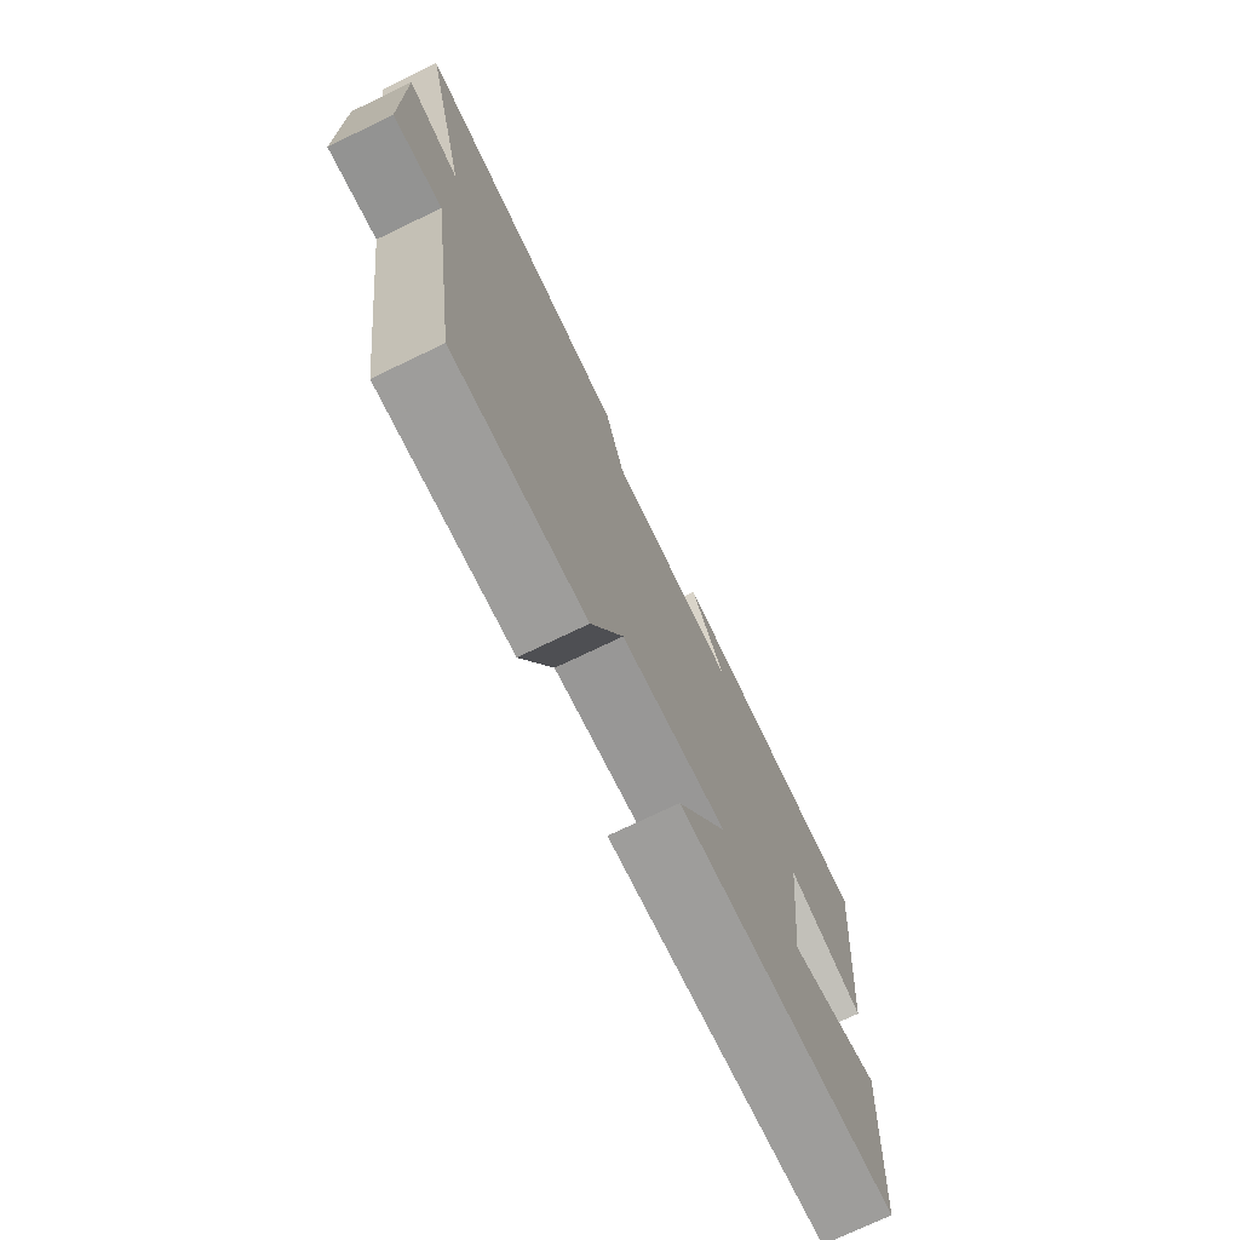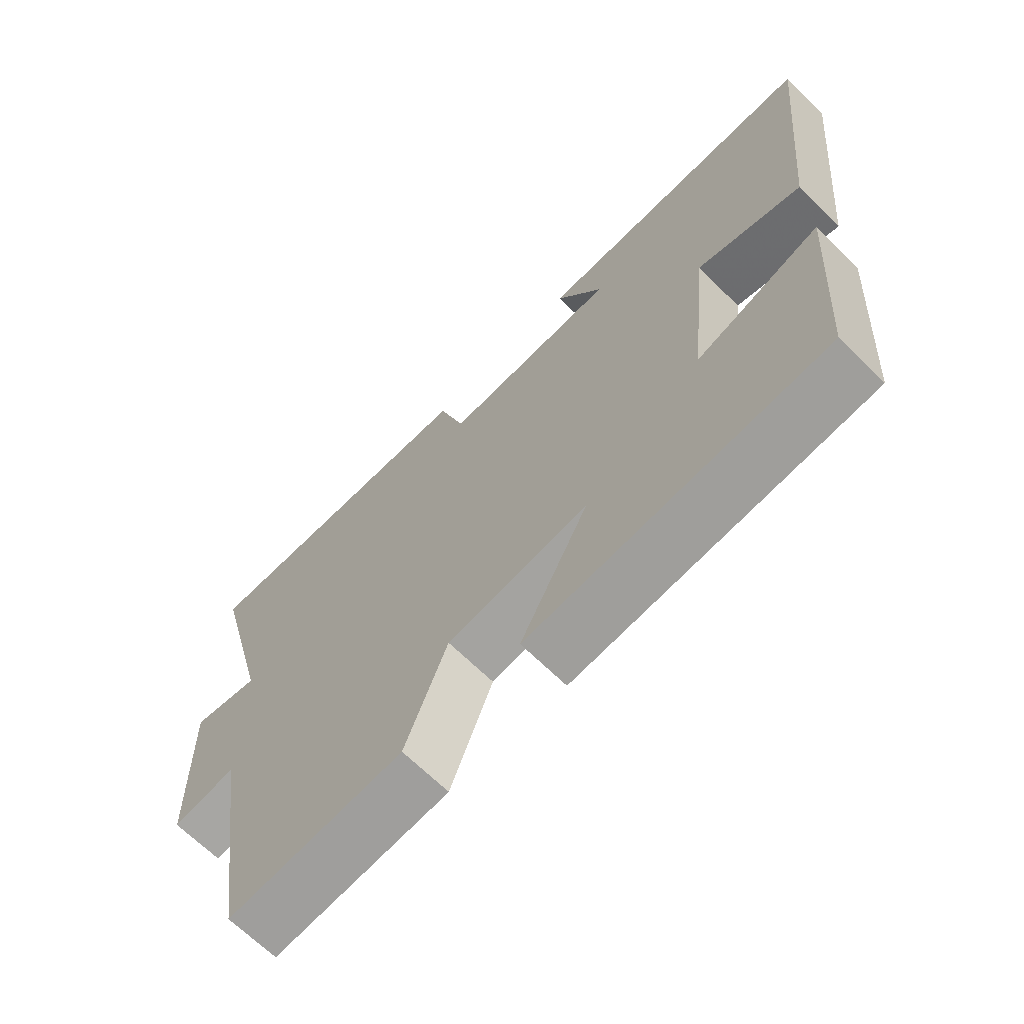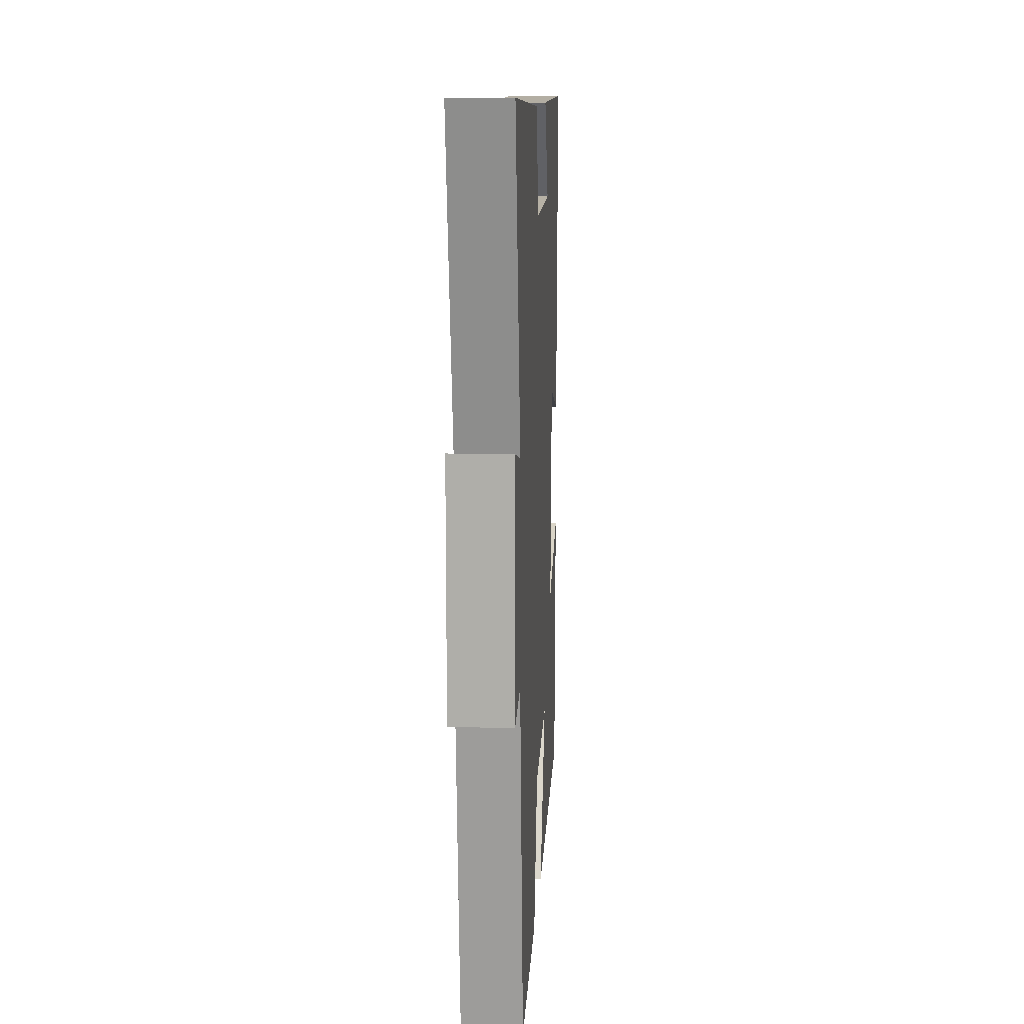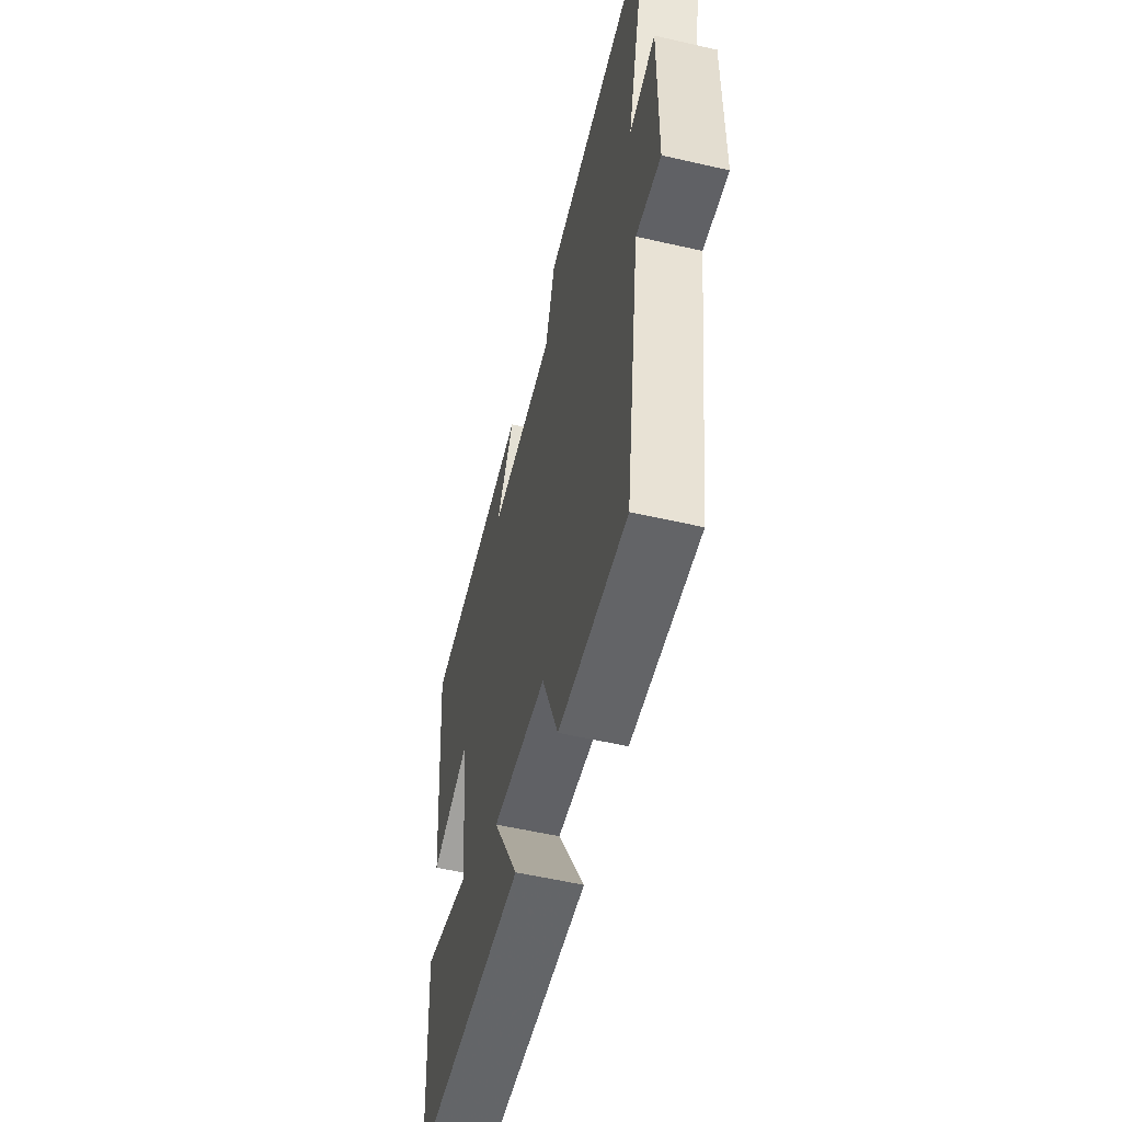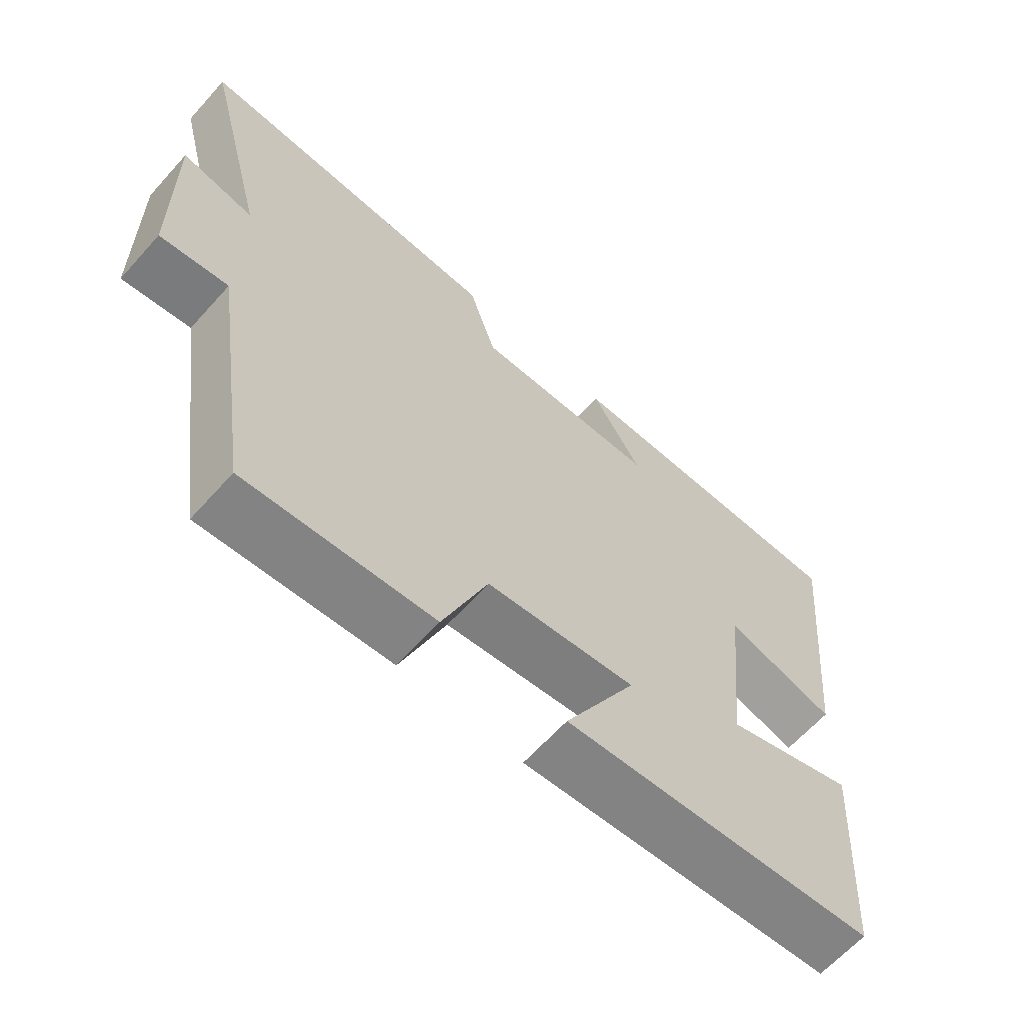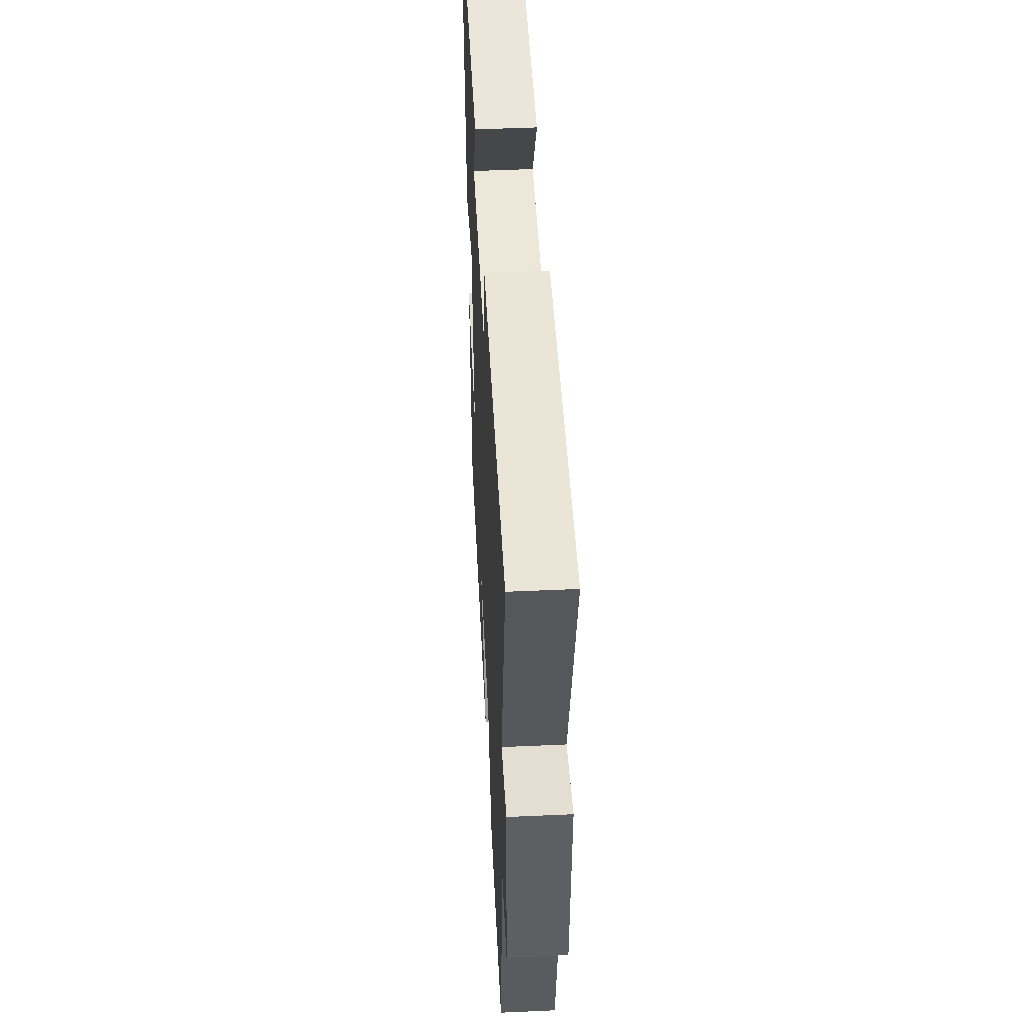
<metadata>
{"format":"obj","ext":"obj","renderer":"f3d","projection":"perspective","resolution":1024,"background":"white","views":[{"elev":-74.5,"azim":115.6,"up":"+Z"},{"elev":-67.2,"azim":-134.6,"up":"+Z"},{"elev":10.7,"azim":93.2,"up":"+Z"},{"elev":-56.0,"azim":76.5,"up":"+Z"},{"elev":-64.0,"azim":138.1,"up":"+Z"},{"elev":48.1,"azim":87.1,"up":"+Z"}]}
</metadata>
<code>
v -0.476 0.07 -0.463
v -0.5 0.07 -0.12
v -0.307 0.07 -0.185
v -0.337 0.07 0.101
v -0.5 0.07 0.054
v -0.545 0.07 0.502
v -0.102 0.07 0.5
v -0.175 0.07 0.378
v 0.097 0.07 0.37
v 0.138 0.07 0.5
v 0.596 0.07 0.517
v 0.5 0.07 0.143
v 0.606 0.07 0.165
v 0.6 0.07 -0.121
v 0.5 0.07 -0.105
v 0.437 0.07 -0.523
v 0.163 0.07 -0.5
v 0.097 0.07 -0.33
v -0.123 0.07 -0.302
v -0.017 0.07 -0.5
v -0.476 0 -0.463
v -0.5 0 -0.12
v -0.307 0 -0.185
v -0.337 0 0.101
v -0.5 0 0.054
v -0.545 0 0.502
v -0.102 0 0.5
v -0.175 0 0.378
v 0.097 0 0.37
v 0.138 0 0.5
v 0.596 0 0.517
v 0.5 0 0.143
v 0.606 0 0.165
v 0.6 0 -0.121
v 0.5 0 -0.105
v 0.437 0 -0.523
v 0.163 0 -0.5
v 0.097 0 -0.33
v -0.123 0 -0.302
v -0.017 0 -0.5
f 19 20 1 2
f 18 19 2 3
f 15 16 17 18
f 15 18 3 4
f 12 13 14 15
f 12 15 4
f 9 10 11 12
f 8 9 12 4
f 5 6 7 8
f 4 5 8
f 22 21 40 39
f 23 22 39 38
f 38 37 36 35
f 24 23 38 35
f 35 34 33 32
f 24 35 32
f 32 31 30 29
f 24 32 29 28
f 28 27 26 25
f 28 25 24
f 1 21 22 2
f 2 22 23 3
f 3 23 24 4
f 4 24 25 5
f 5 25 26 6
f 6 26 27 7
f 7 27 28 8
f 8 28 29 9
f 9 29 30 10
f 10 30 31 11
f 11 31 32 12
f 12 32 33 13
f 13 33 34 14
f 14 34 35 15
f 15 35 36 16
f 16 36 37 17
f 17 37 38 18
f 18 38 39 19
f 19 39 40 20
f 20 40 21 1

</code>
